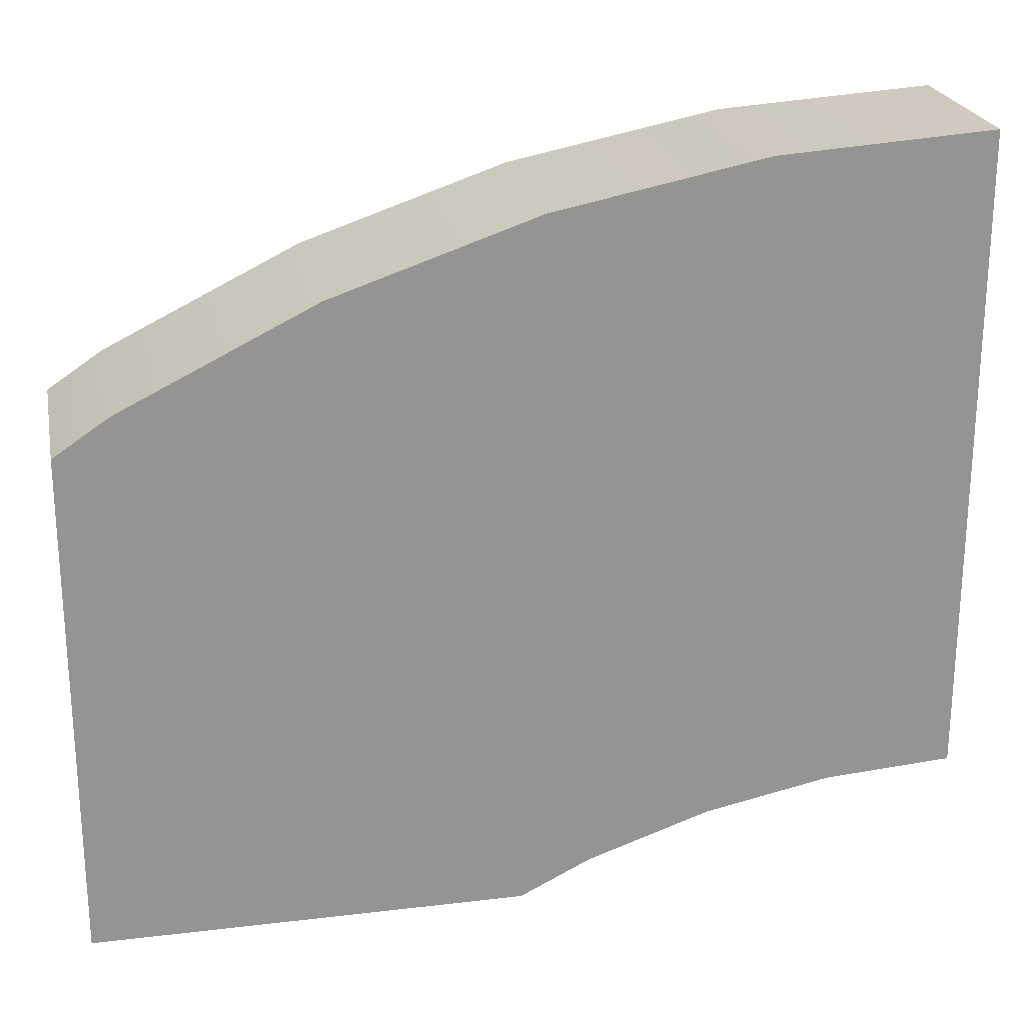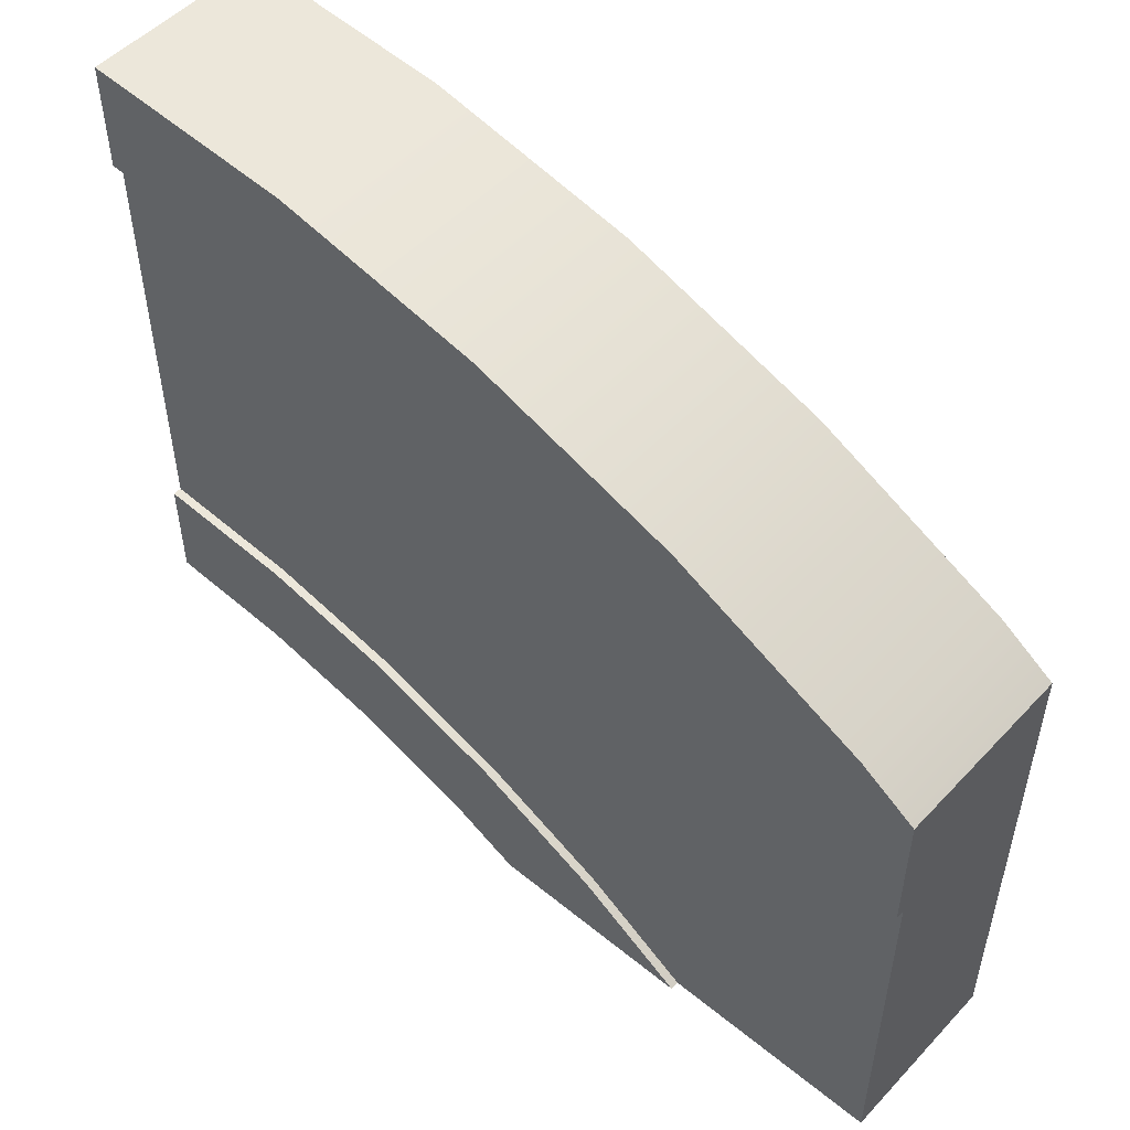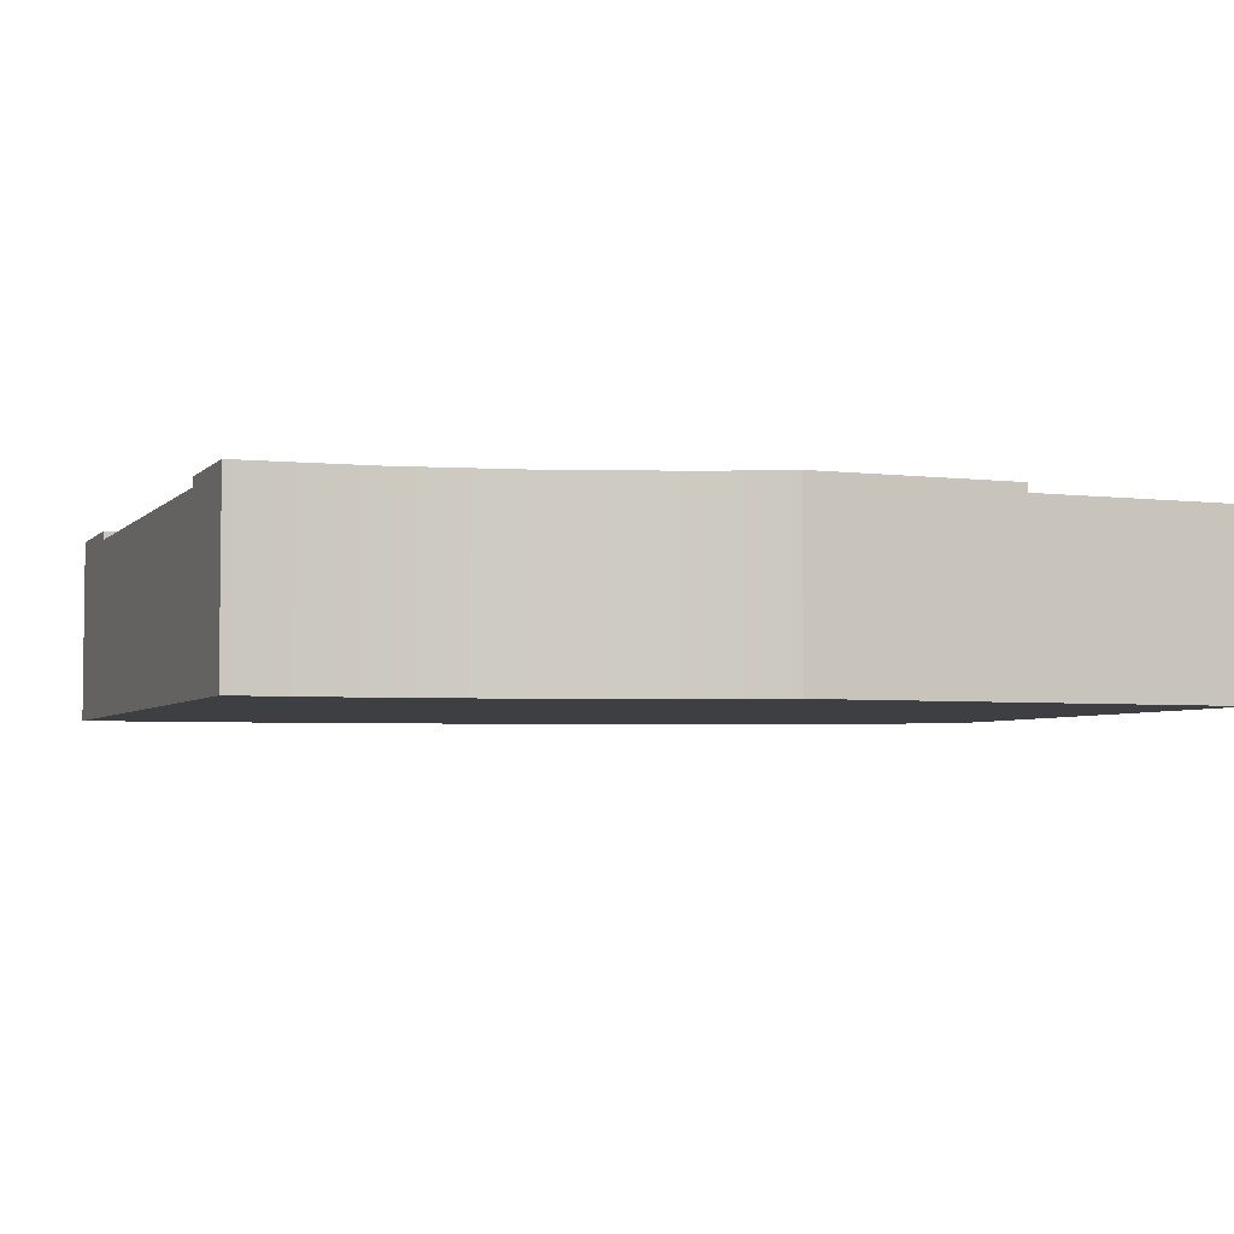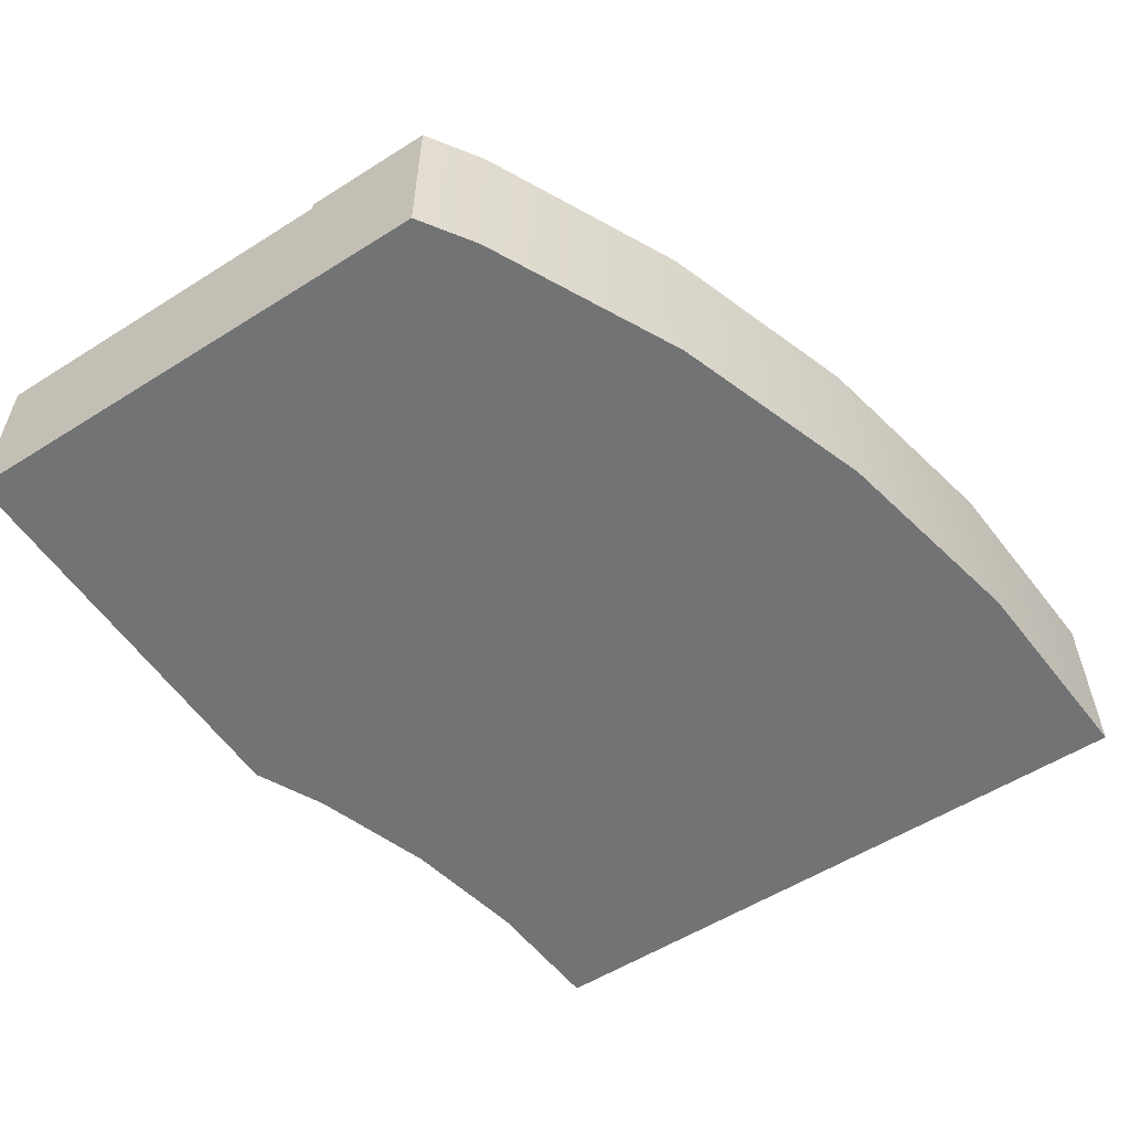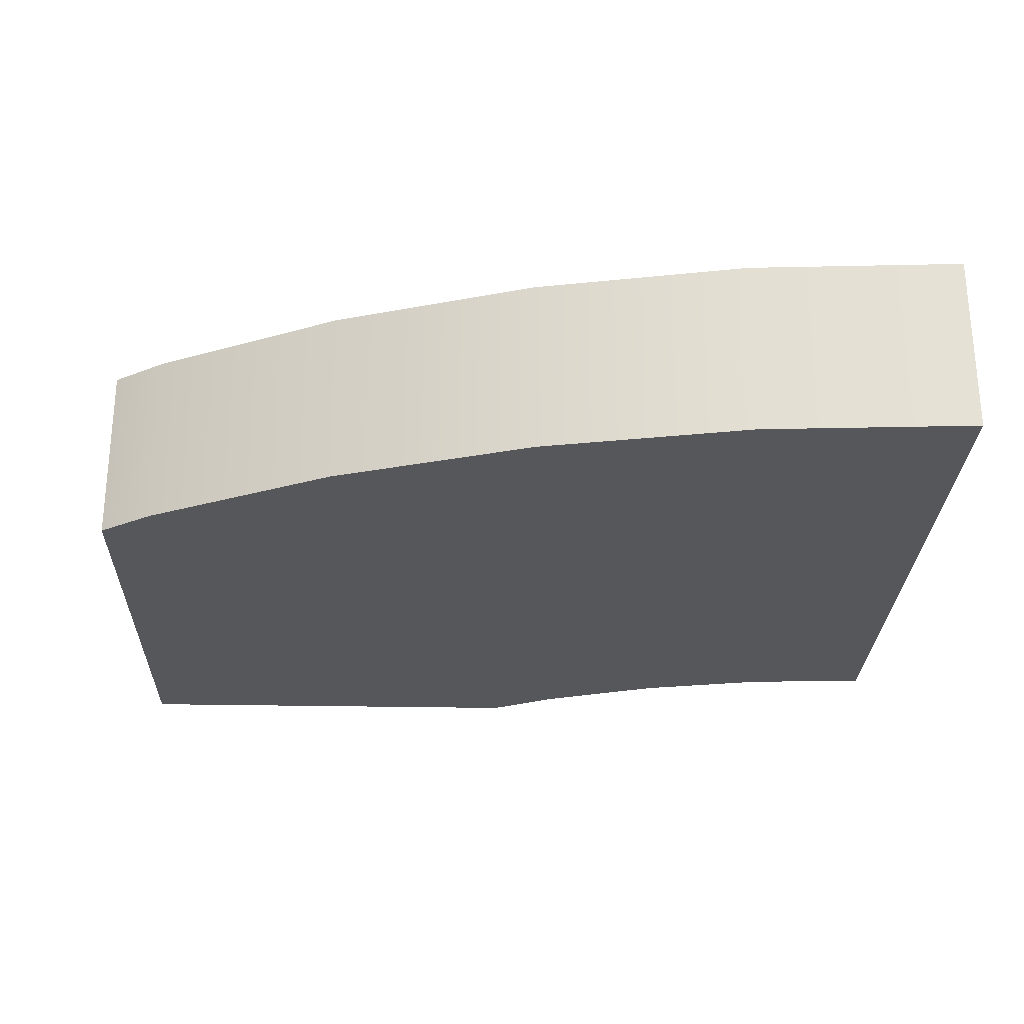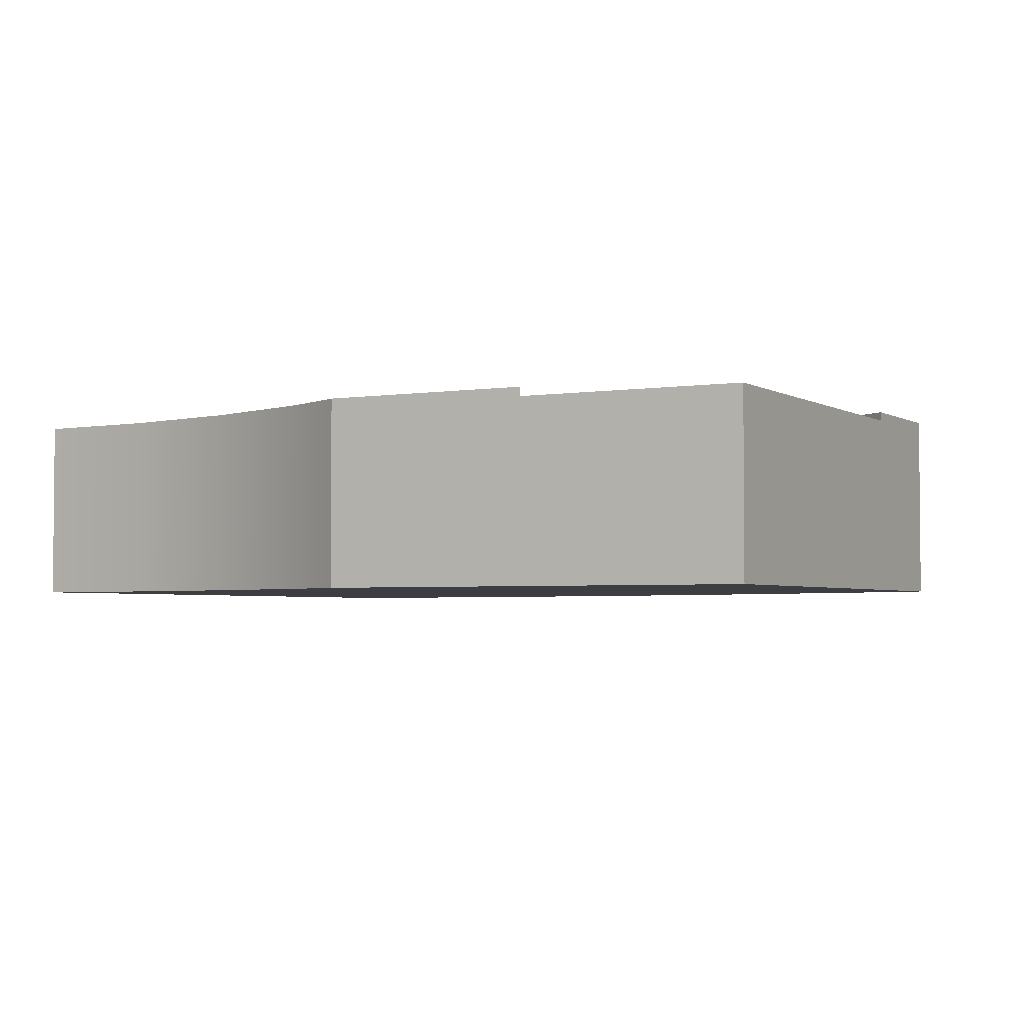
<metadata>
{"format":"obj","ext":"obj","renderer":"f3d","projection":"perspective","resolution":1024,"background":"white","views":[{"elev":23.2,"azim":-11.4,"up":"+Z"},{"elev":51.5,"azim":-138.5,"up":"+Z"},{"elev":-4.3,"azim":158.5,"up":"+Y"},{"elev":-55.8,"azim":-56.5,"up":"+Y"},{"elev":-26.5,"azim":-1.8,"up":"+Y"},{"elev":-3.1,"azim":-151.4,"up":"+Y"}]}
</metadata>
<code>
o roadTile_300
v 0.1875 0.63 -0.7536
v 0 0.63 -0.8789
v 0 0 -0.8789
v 0.1875 0 -0.7536
v 0 0.63 -1.329
v 0.8474 0.63 -0.4282
v 1.544 0.63 -0.1917
v 2.266 0.63 -0.04812
v 3 0.63 0
v 3 0.63 -0.375
v 2.315 0.63 -0.4199
v 1.641 0.63 -0.5539
v 0.9909 0.63 -0.7746
v 0.375 0.63 -1.078
v 0 0.6 -1.329
v 0 0.3 -1.329
v 0 0.3 -2.625
v 0 0 -2.625
v 0 0.6 -2.625
v 0.7544 0.6 -2.625
v 0.7544 0.3 -2.625
v 1.469 0 -2.625
v 0.7544 0.63 -2.625
v 1.469 0.63 -2.625
v 3 0 -2.25
v 3 0 -0
v 2.266 0 -0.04812
v 1.544 0 -0.1917
v 0.8474 0 -0.4282
v 1.708 0 -2.507
v 2.126 0 -2.365
v 2.559 0 -2.279
v 3 0.63 -2.25
v 3 0.63 -1.875
v 3 0.6 -1.875
v 3 0.3 -1.875
v 3 0.3 -0.375
v 3 0.6 -0.375
v 2.559 0.63 -2.279
v 2.126 0.63 -2.365
v 1.708 0.63 -2.507
v 1.125 0.63 -2.377
v 1.565 0.63 -2.16
v 2.029 0.63 -2.003
v 2.511 0.63 -1.907
v 1.125 0.6 -2.377
v 0.375 0.6 -1.078
v 0.9909 0.6 -0.7746
v 1.641 0.6 -0.5539
v 2.315 0.6 -0.4199
v 2.511 0.6 -1.907
v 2.029 0.6 -2.003
v 1.565 0.6 -2.16
f 16 18 3
f 26 25 36
f 16 3 2 15
f 26 27 32 25
f 29 30 31 28
f 40 44 45 39
f 5 15 2
f 35 36 25 33
f 16 17 18
f 46 42 23 20
f 22 18 21
f 18 17 21
f 43 41 24 42
f 20 23 24
f 9 10 11 8
f 13 14 1 6
f 24 22 21 20
f 2 1 14 5
f 10 9 38
f 38 9 26 37
f 33 34 35
f 36 37 26
f 26 9 8 27
f 27 8 7 28
f 28 7 6 29
f 52 44 43 53
f 12 13 6 7
f 33 39 45 34
f 22 30 29 4
f 23 42 24
f 18 22 4 3
f 53 43 42 46
f 31 40 39 32
f 30 41 40 31
f 22 24 41 30
f 40 41 43 44
f 31 32 27 28
f 8 11 12 7
f 15 5 14 47
f 47 14 13 48
f 48 13 12 49
f 49 12 11 50
f 50 11 10 38
f 4 1 2 3
f 35 34 45 51
f 51 45 44 52
f 29 6 1 4
f 32 39 33 25
f 36 35 38 37
f 38 35 51 50
f 19 20 21 17
f 50 51 52 49
f 15 47 46 20
f 20 19 15
f 49 52 53 48
f 53 46 47 48
f 15 19 17 16

</code>
